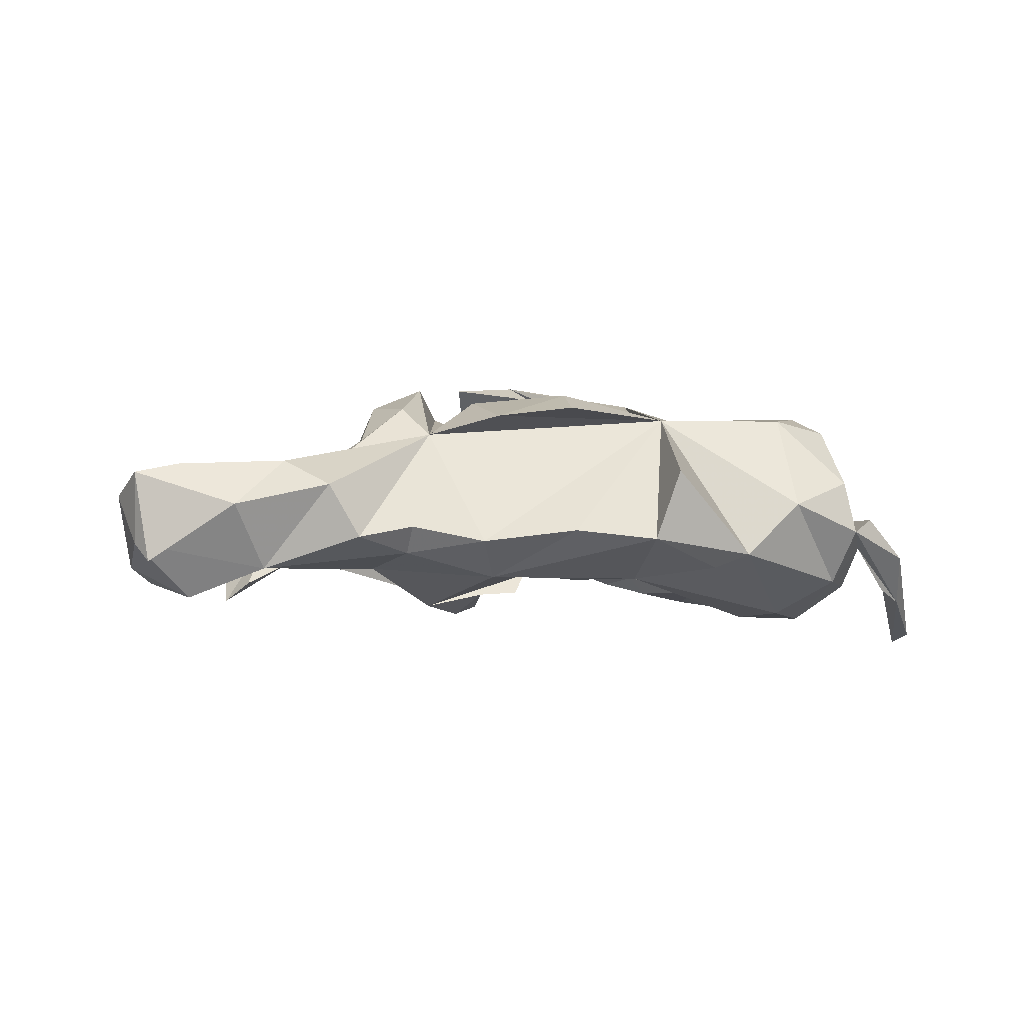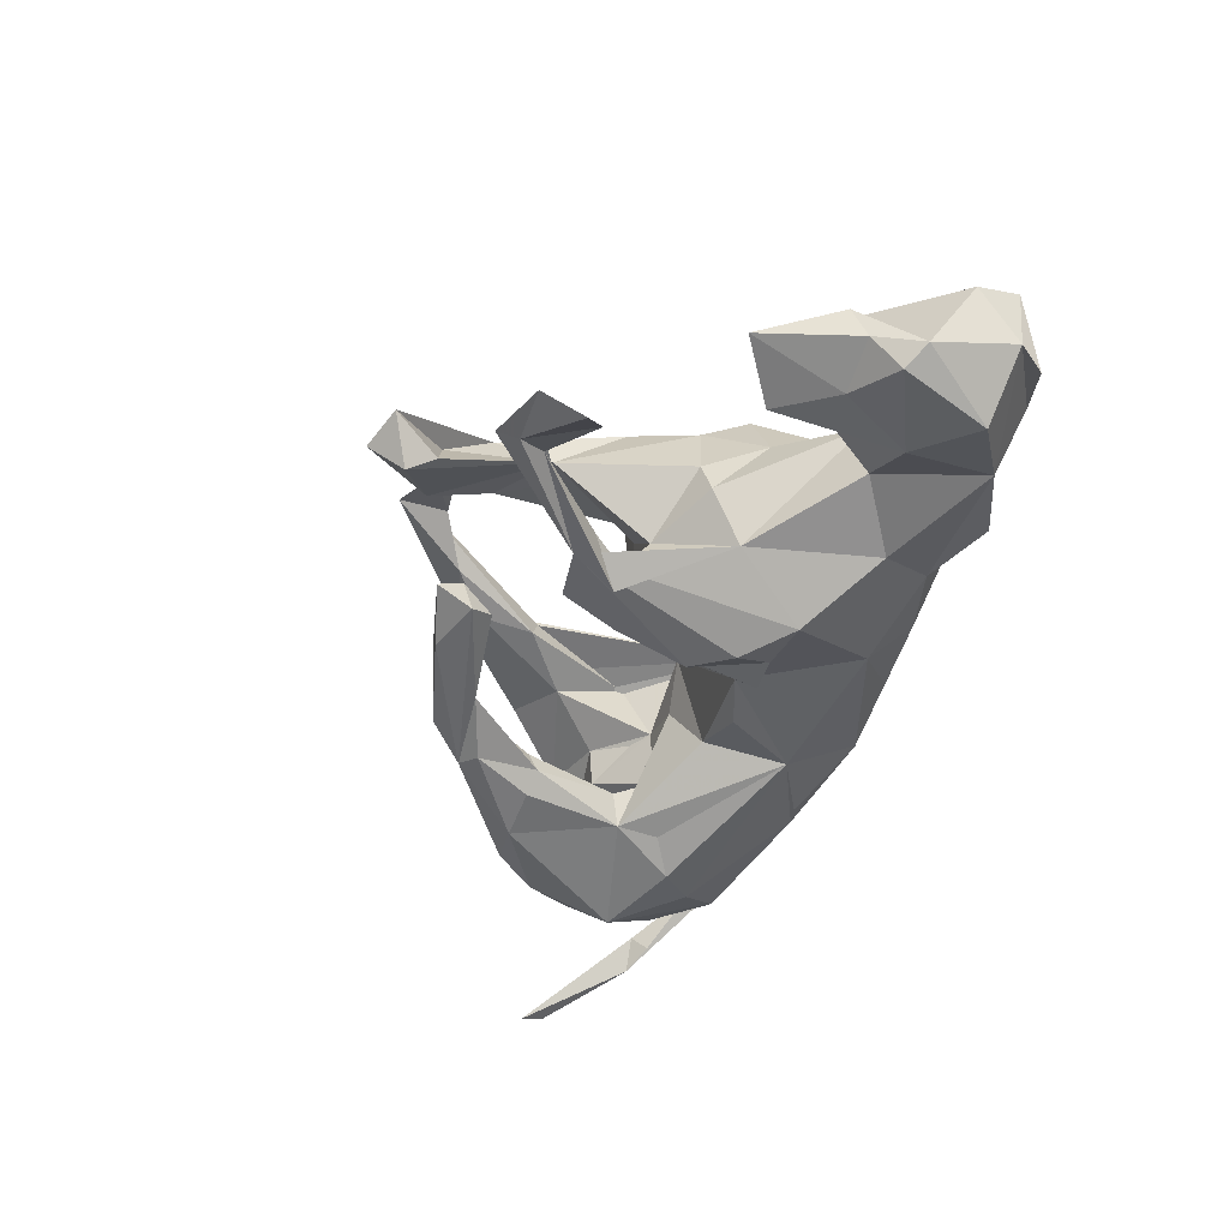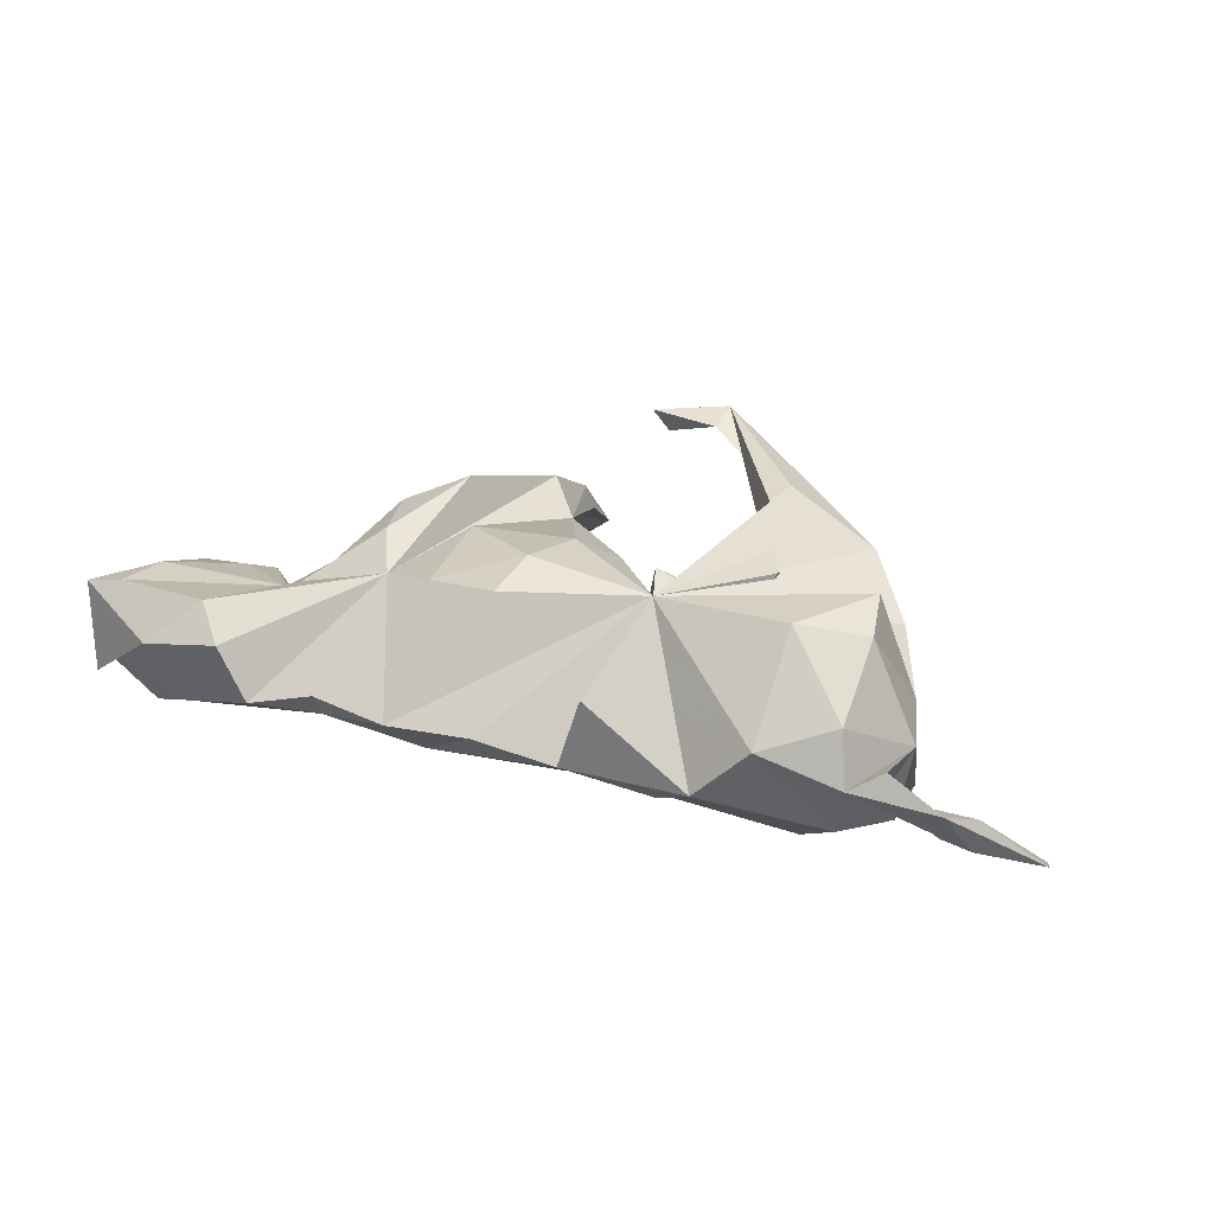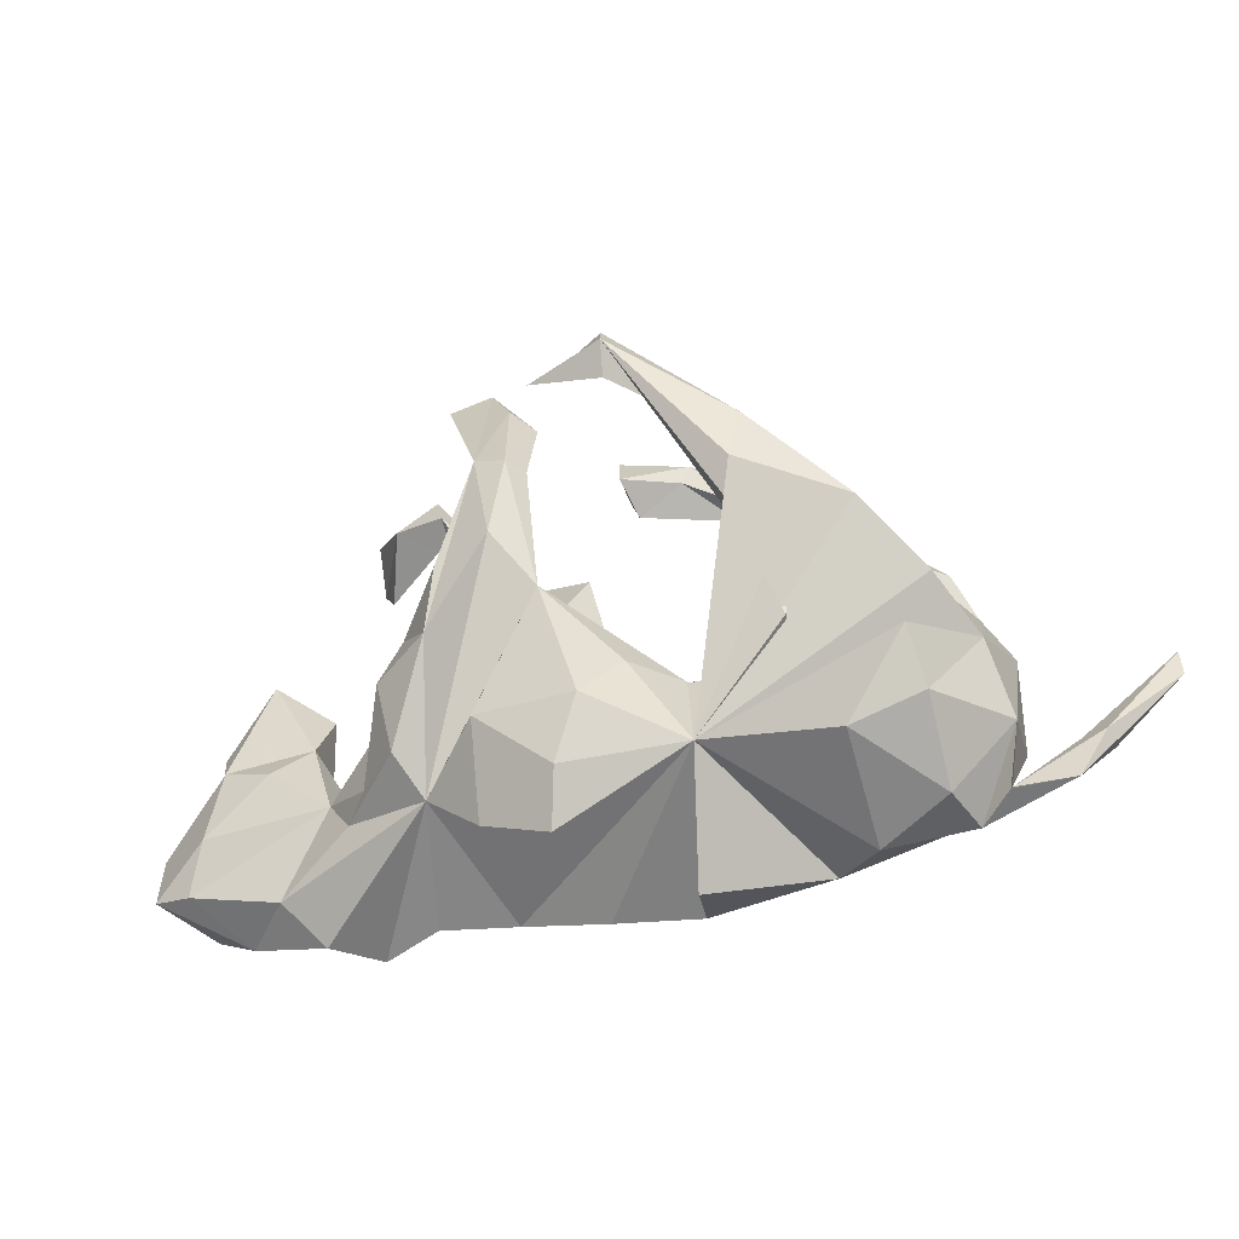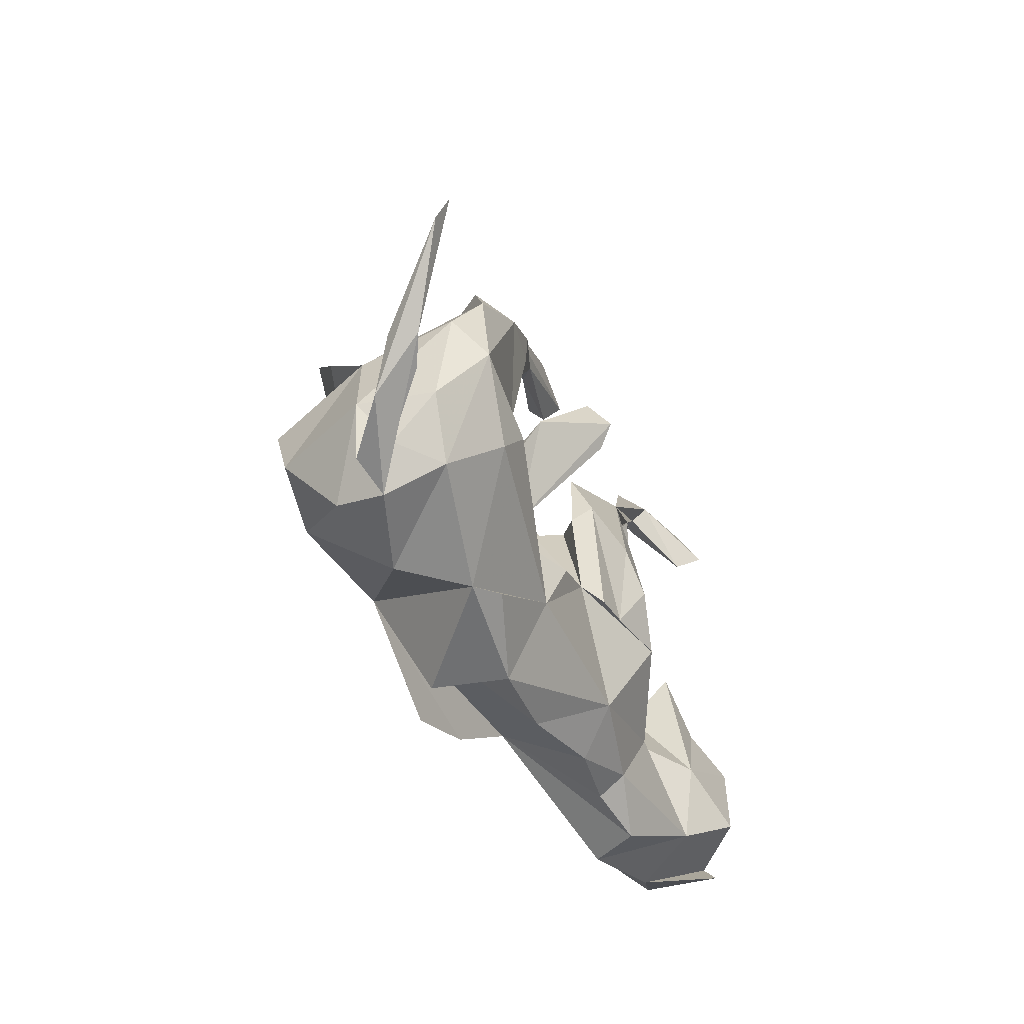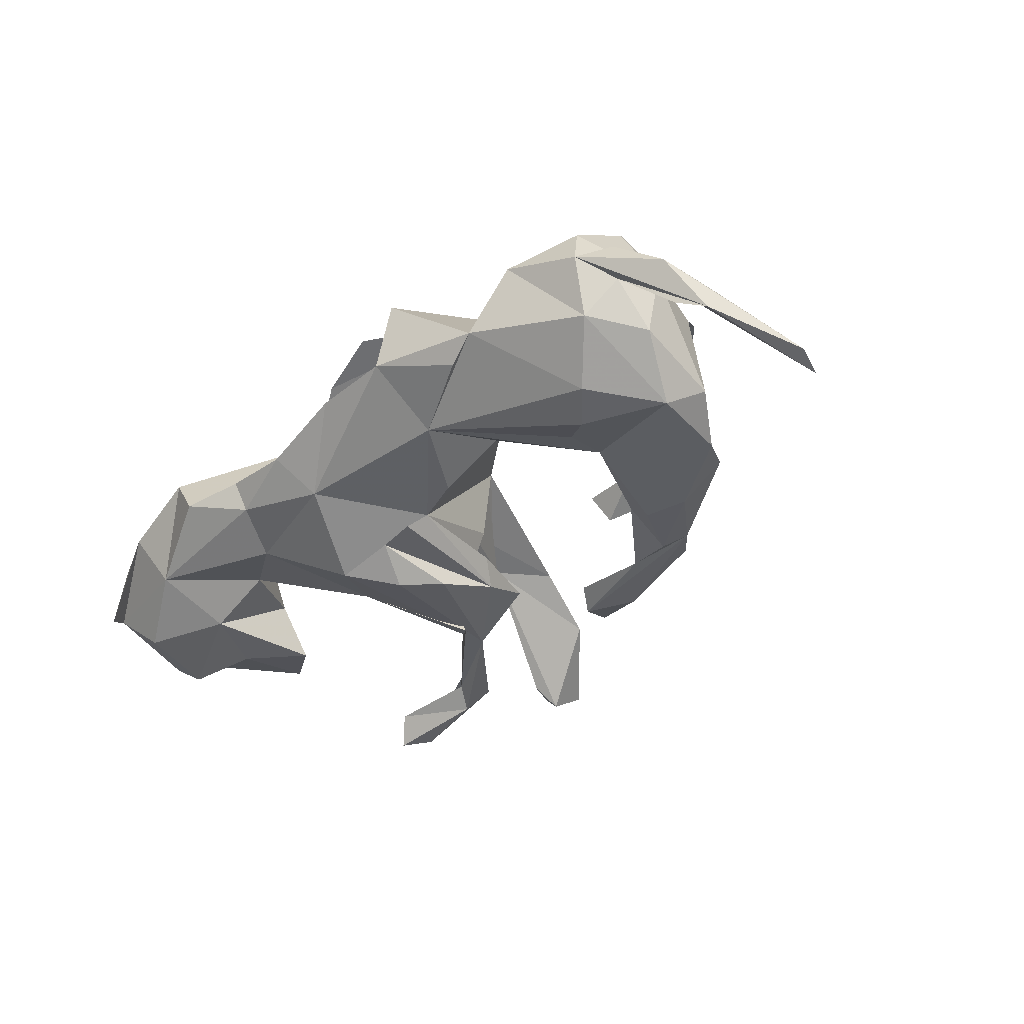
<metadata>
{"format":"obj","ext":"obj","renderer":"f3d","projection":"perspective","resolution":1024,"background":"white","views":[{"elev":-0.2,"azim":-17.3,"up":"+Z"},{"elev":-44.6,"azim":-109.8,"up":"+Z"},{"elev":23.1,"azim":22.2,"up":"+Z"},{"elev":-25.9,"azim":26.0,"up":"+Y"},{"elev":-42.0,"azim":115.3,"up":"+Y"},{"elev":-43.6,"azim":43.1,"up":"+Z"}]}
</metadata>
<code>
v 0.6898 -0.1399 -0.1687
v 0.7788 -0.01807 -0.238
v 0.6938 -0.1287 -0.1204
v 0.6456 -0.1629 -0.144
v 0.6603 -0.2062 -0.08542
v 0.7698 0.0246 -0.2547
v 0.6568 -0.1376 -0.121
v 0.5834 -0.2367 -0.01517
v 0.5344 -0.2767 -0.0363
v 0.5709 -0.2134 -0.06707
v 0.5983 -0.1395 -0.01772
v 0.5228 -0.2553 0.04986
v 0.4084 -0.3036 0.01259
v 0.5745 -0.1431 -0.1377
v 0.5114 -0.2309 -0.126
v 0.5308 -0.1468 0.1431
v 0.565 -0.01817 -0.002383
v 0.3169 -0.3001 -0.0746
v 0.4238 -0.1863 0.1623
v 0.5244 0.05516 0.08019
v 0.5268 -0.04684 -0.2017
v 0.4362 -0.1541 -0.1848
v 0.5079 0.0141 0.0246
v 0.5649 0.01092 -0.156
v 0.2078 -0.1651 0.1611
v 0.3876 -0.09997 -0.1936
v 0.1704 -0.3467 0.0685
v 0.507 0.0978 -0.1794
v 0.2614 -0.2816 -0.09755
v 0.4343 0.1648 -0.09366
v 0.4067 0.02876 0.06025
v 0.3515 -0.02361 0.04193
v 0.5141 -0.0598 0.1728
v 0.3428 -0.00619 0.1567
v 0.4476 0.1553 0.1518
v 0.3341 -0.06532 -0.1597
v 0.3397 0.002358 -0.1509
v 0.4213 0.01959 0.000159
v 0.3166 -0.05259 -0.0601
v 0.1306 -0.3381 -0.04676
v 0.4767 0.1618 -0.1512
v 0.3139 -0.04778 0.04382
v 0.1379 -0.2149 -0.1172
v 0.348 0.1094 0.1238
v 0.1777 -0.08645 -0.07419
v 0.3242 0.01562 -0.09715
v 0.2347 -0.05094 0.02408
v 0.3019 0.2879 -0.1285
v 0.1647 -0.04064 0.08419
v 0.386 0.1738 -0.1777
v -0.008129 -0.3296 -0.03201
v 0.357 0.1242 -0.09769
v 0.2739 0.1706 0.1937
v 0.287 0.2266 0.2087
v 0.004563 -0.2662 0.1758
v -0.01688 -0.06254 -0.1133
v 0.3036 0.1709 -0.1599
v 0.06693 -0.09356 -0.1223
v 0.0487 -0.07391 0.1926
v 0.274 0.1635 -0.1294
v 0.2804 0.1762 -0.09444
v 0.2162 0.2963 -0.08413
v 0.1028 -0.02379 0.1519
v 0.2614 0.2672 -0.144
v 0.01979 -0.1798 0.2018
v 0.2538 0.3465 -0.09558
v 0.1686 0.3014 -0.1057
v -0.1615 -0.3057 -0.04974
v -0.1272 -0.2383 -0.1114
v 0.1128 0.4346 0.2546
v -0.1147 -0.2325 0.162
v -0.04013 -0.08862 -0.1442
v 0.2545 0.2783 0.1593
v 0.2509 0.1866 0.1499
v -0.1029 -0.08375 -0.1473
v -0.06341 0.1539 -0.1193
v -0.1166 -0.07891 0.1911
v -0.2005 -0.08954 -0.1657
v -0.04127 0.1278 0.1418
v -0.2826 -0.3008 -0.02578
v 0.1891 0.3362 0.1878
v -0.219 -0.1669 0.131
v 0.2966 0.3036 0.1853
v -0.07737 0.04357 -0.1746
v -0.03549 0.1126 -0.09087
v -0.378 -0.3298 -0.04173
v -0.05749 0.1264 -0.004592
v -0.2841 -0.2688 -0.0696
v -0.3218 -0.1821 -0.09721
v -0.07757 0.1251 -0.056
v -0.4266 -0.3268 0.04269
v -0.1308 -0.01693 -0.1842
v -0.5203 -0.2608 -0.09312
v 0.1068 0.3837 0.2331
v -0.05656 0.09361 0.1367
v 0.1028 0.3921 -0.06752
v -0.1008 0.1341 0.03988
v 0.09638 0.3606 -0.05829
v -0.251 -0.1038 0.1776
v -0.1801 0.04884 0.2204
v -0.329 -0.1288 0.1212
v -0.06459 0.1448 0.1236
v -0.4866 -0.2605 0.08159
v -0.116 0.1889 -0.06409
v -0.3677 -0.1669 0.09525
v 0.02207 0.3223 -0.06502
v -0.2718 0.03038 -0.09816
v 0.08671 0.3925 -0.09373
v -0.009731 0.4202 -0.06141
v 0.005938 0.3749 -0.02826
v -0.2768 0.004167 0.1829
v -0.185 0.1392 -0.04539
v -0.001983 0.3608 -0.08719
v -0.4259 -0.1137 0.05736
v -0.1824 0.295 0.08081
v 0.006661 0.4319 0.1989
v -0.1448 0.2433 0.09718
v -0.18 0.1854 -0.1061
v -0.1899 0.2625 -0.1155
v 0.0961 0.4693 0.2191
v -0.2537 0.07882 0.152
v -0.2807 0.09324 0.04496
v -0.06924 0.2393 -0.07787
v -0.3243 -0.005281 0.07975
v -0.008756 0.3949 0.2453
v -0.2939 0.08126 -0.01279
v -0.4994 0.01278 -0.004626
v -0.164 0.19 -0.1465
v -0.1945 0.1784 0.1739
v -0.4294 -0.1093 -0.0506
v -0.1214 0.3739 0.1019
v -0.1066 0.2156 0.1752
v -0.2205 0.2383 -0.09483
v -0.5283 -0.1159 -0.1085
v -0.6538 -0.2259 0.07628
v -0.5737 -0.3004 0.0112
v -0.1023 0.3644 0.06807
v -0.7223 -0.2206 0.06275
v -0.6367 -0.1368 0.07573
v -0.1789 0.3886 0.0947
v -0.5427 -0.03716 0.04871
v -0.119 0.4725 0.004629
v -0.7033 -0.2431 -0.08078
v -0.6312 -0.1888 -0.1417
v -0.3418 0.3591 -0.08888
v -0.5102 0.08724 -0.07605
v -0.6321 -0.01799 0.03727
v -0.721 -0.2087 -0.05242
v -0.3341 0.431 -0.06451
v -0.1694 0.521 0.004321
v -0.3145 0.391 -0.04383
v -0.6633 0.02127 -0.004282
v -0.7399 -0.1397 0.02347
v -0.2075 0.4758 0.01376
v -0.6003 0.1492 -0.03688
v -0.6759 -0.0435 -0.1231
v -0.2302 0.5928 -0.04855
v -0.5868 0.000604 -0.09305
v -0.2437 0.5361 -0.09165
v -0.7119 -0.06777 -0.09574
v -0.3677 0.4031 -0.1074
v -0.2562 0.4919 -0.0641
v -0.6726 0.001593 -0.06667
v -0.4512 0.3087 -0.1359
v -0.4882 0.3435 -0.1708
v -0.2963 0.5689 -0.03049
v -0.4054 0.393 -0.06043
v -0.4784 0.4116 -0.1291
f 116 70 120
f 83 120 70
f 125 94 70
f 81 70 94
f 111 99 100
f 82 100 99
f 101 99 111
f 120 94 116
f 125 116 94
f 81 94 120
f 140 100 132
f 82 132 100
f 131 140 132
f 129 100 140
f 121 100 129
f 115 129 140
f 111 100 121
f 115 121 129
f 124 111 121
f 105 99 101
f 124 101 111
f 154 115 140
f 55 25 65
f 59 65 25
f 63 59 25
f 77 65 59
f 71 55 65
f 71 25 55
f 70 54 83
f 35 83 54
f 53 54 70
f 25 54 53
f 74 53 70
f 125 70 116
f 1 4 7
f 10 7 4
f 6 1 7
f 10 4 1
f 5 1 2
f 6 2 1
f 3 6 7
f 2 6 3
f 10 3 7
f 5 2 3
f 168 161 165
f 164 165 161
f 167 168 165
f 149 161 168
f 145 164 161
f 167 165 164
f 78 119 92
f 84 92 119
f 75 78 92
f 107 119 78
f 76 84 119
f 75 92 84
f 157 159 166
f 162 166 159
f 140 157 166
f 142 159 157
f 20 17 23
f 38 23 17
f 160 156 144
f 134 144 156
f 148 160 144
f 163 156 160
f 93 148 144
f 153 160 148
f 163 158 156
f 134 156 158
f 155 158 163
f 161 119 145
f 128 145 119
f 149 119 161
f 167 119 149
f 115 162 159
f 138 148 143
f 136 143 148
f 93 144 134
f 146 134 158
f 127 134 146
f 155 146 158
f 145 133 151
f 119 151 133
f 167 145 151
f 128 133 145
f 130 93 134
f 76 56 72
f 75 72 56
f 67 60 62
f 61 62 60
f 64 60 67
f 57 60 64
f 48 64 67
f 50 57 64
f 37 60 57
f 61 60 46
f 37 46 60
f 52 61 46
f 78 56 69
f 43 69 56
f 85 56 76
f 40 43 29
f 18 29 43
f 48 30 41
f 28 41 30
f 50 48 41
f 62 30 48
f 45 37 43
f 36 43 37
f 47 37 45
f 58 45 43
f 18 40 29
f 69 43 40
f 61 52 30
f 17 30 52
f 62 61 30
f 17 52 46
f 56 58 43
f 56 45 58
f 51 69 40
f 25 51 40
f 68 69 51
f 25 68 51
f 88 69 68
f 66 62 48
f 96 62 66
f 49 45 56
f 80 88 68
f 89 69 88
f 108 66 48
f 113 108 48
f 96 66 108
f 98 62 96
f 98 67 62
f 90 56 85
f 78 69 89
f 93 89 88
f 109 96 108
f 110 98 96
f 106 67 98
f 110 106 98
f 113 67 106
f 48 67 113
f 110 113 106
f 104 90 85
f 87 56 90
f 93 88 86
f 80 86 88
f 91 93 86
f 109 110 96
f 112 87 90
f 118 112 90
f 97 87 112
f 50 64 48
f 37 57 50
f 21 37 50
f 28 50 41
f 26 36 37
f 39 46 37
f 36 26 43
f 22 43 26
f 21 26 37
f 28 21 50
f 18 43 22
f 21 22 26
f 15 18 22
f 13 18 15
f 21 15 22
f 28 24 21
f 14 21 24
f 17 24 28
f 14 15 21
f 11 14 24
f 17 11 24
f 118 133 128
f 107 118 128
f 104 133 118
f 123 76 119
f 85 76 123
f 128 119 107
f 112 118 107
f 104 85 123
f 109 108 113
f 107 78 89
f 130 107 89
f 75 84 76
f 56 78 75
f 72 75 76
f 103 135 136
f 138 136 135
f 91 103 136
f 114 135 103
f 115 137 117
f 79 117 137
f 102 115 117
f 142 137 115
f 82 103 91
f 93 91 136
f 141 114 127
f 130 127 114
f 115 159 142
f 150 142 157
f 168 167 149
f 154 162 115
f 131 142 150
f 140 150 157
f 151 119 167
f 164 145 167
f 127 146 155
f 152 155 163
f 138 153 148
f 147 160 153
f 154 140 166
f 166 162 154
f 147 127 155
f 147 155 152
f 160 152 163
f 147 152 160
f 10 5 3
f 8 5 10
f 9 1 5
f 8 9 5
f 10 1 9
f 11 9 8
f 11 8 10
f 15 10 9
f 10 14 11
f 101 114 105
f 103 105 114
f 124 114 101
f 126 114 124
f 122 126 124
f 121 122 124
f 112 126 122
f 115 122 121
f 97 95 79
f 102 79 95
f 87 97 79
f 102 95 97
f 91 86 82
f 80 82 86
f 56 87 79
f 49 56 79
f 63 49 79
f 68 25 82
f 71 82 25
f 80 68 82
f 49 42 47
f 39 47 42
f 38 42 32
f 31 32 42
f 31 38 32
f 39 42 38
f 25 40 27
f 18 27 40
f 18 25 27
f 23 38 31
f 20 23 31
f 13 25 18
f 107 114 126
f 79 132 82
f 77 79 82
f 131 132 79
f 83 81 120
f 105 82 99
f 59 79 77
f 74 70 81
f 73 81 83
f 71 77 82
f 65 77 71
f 63 79 59
f 73 74 81
f 44 74 73
f 34 53 74
f 44 73 83
f 35 44 83
f 49 63 25
f 42 49 25
f 25 53 34
f 44 34 74
f 131 137 142
f 79 137 131
f 140 131 150
f 136 148 93
f 107 130 114
f 134 127 130
f 112 107 126
f 115 112 122
f 97 112 115
f 102 97 115
f 119 104 123
f 118 90 104
f 130 89 93
f 113 110 109
f 133 104 119
f 138 143 136
f 47 45 49
f 39 37 47
f 17 39 38
f 46 39 17
f 28 30 17
f 15 9 13
f 12 13 9
f 25 17 20
f 19 25 13
f 11 12 9
f 19 13 12
f 16 12 11
f 139 153 138
f 44 31 42
f 139 147 153
f 147 141 127
f 42 34 44
f 16 11 17
f 33 16 17
f 25 33 17
f 19 16 33
f 16 19 12
f 35 25 20
f 25 19 33
f 44 35 20
f 54 25 35
f 42 25 34
f 14 10 15
f 102 117 79
f 82 105 103
f 20 31 44
f 139 135 114
f 139 138 135
f 139 114 141
f 147 139 141

</code>
